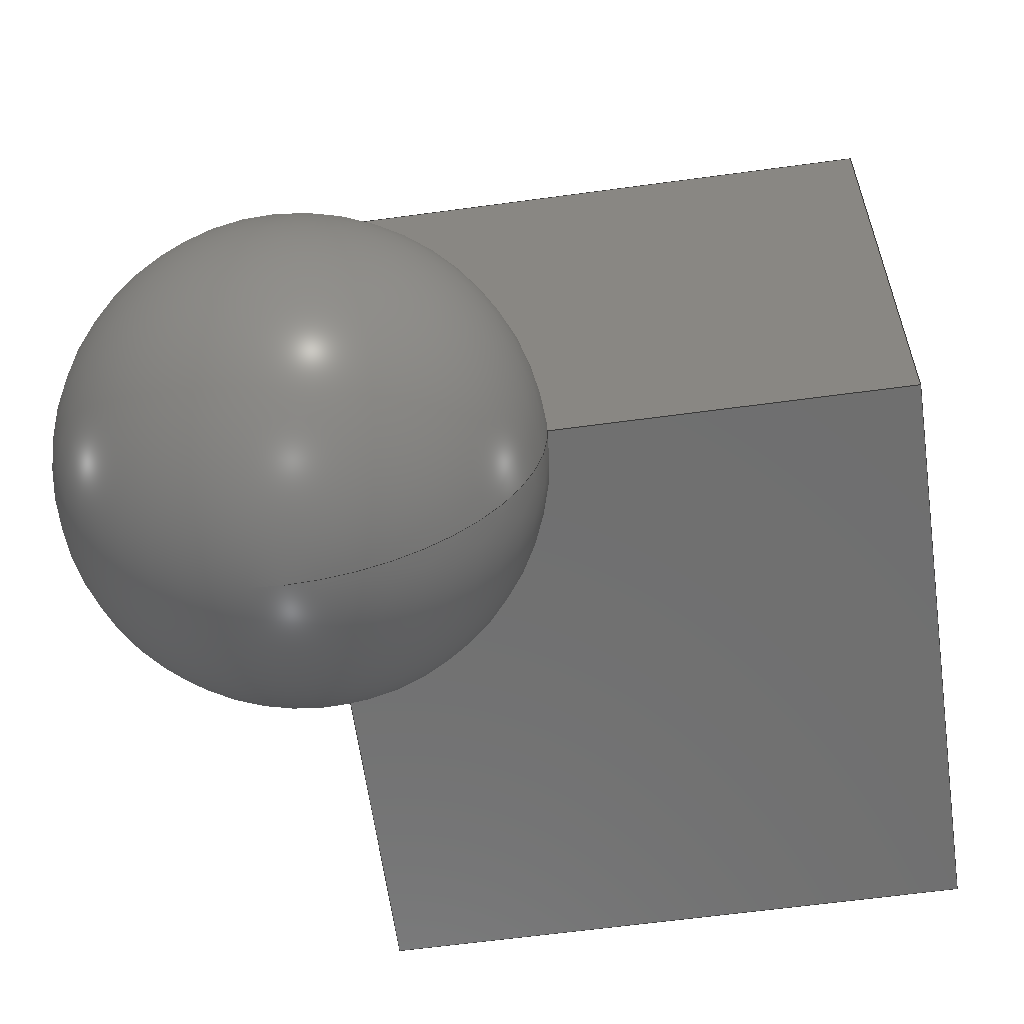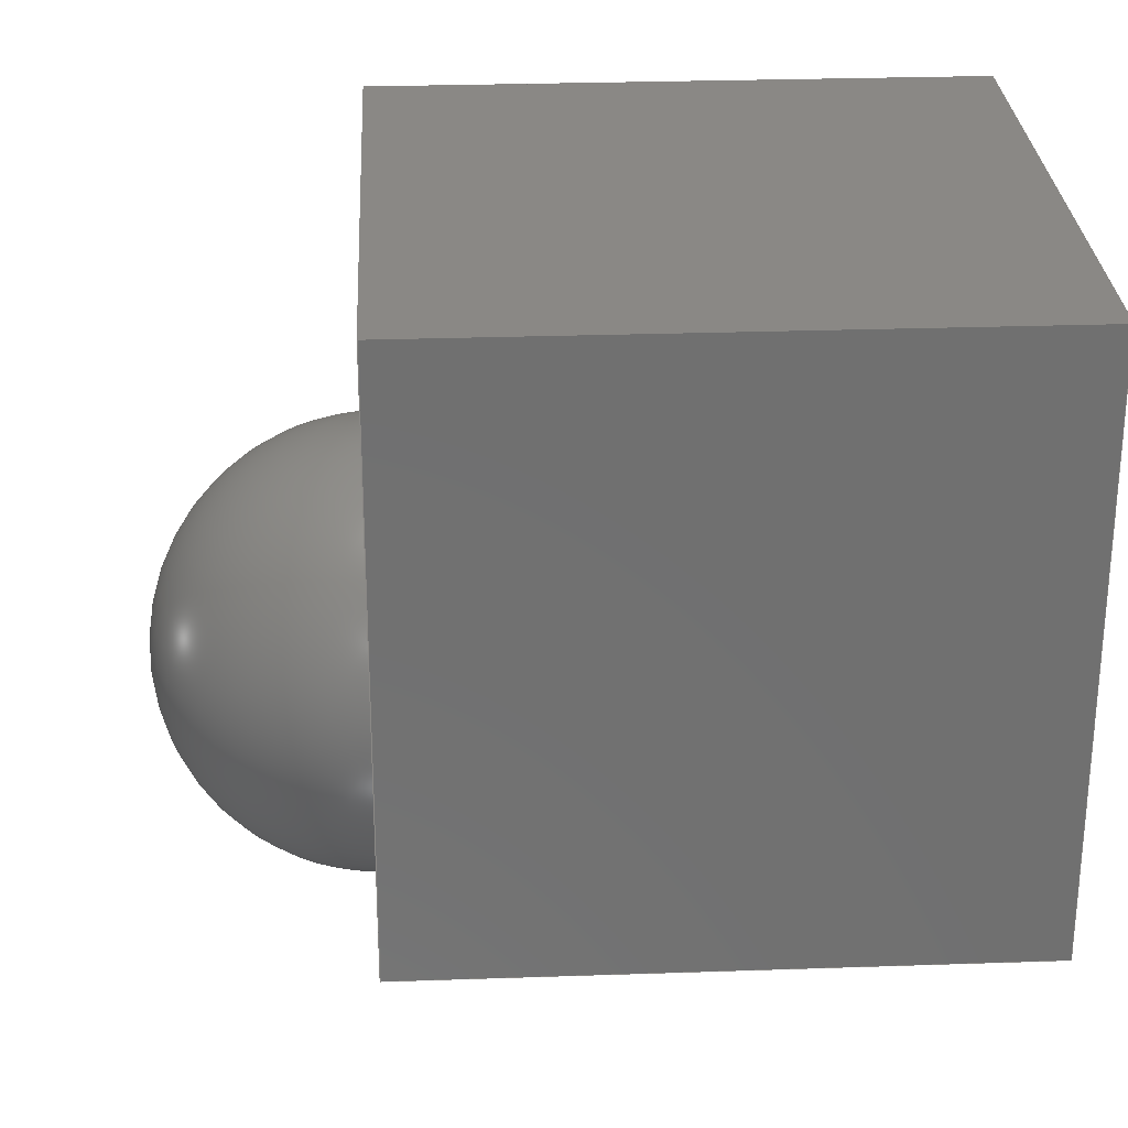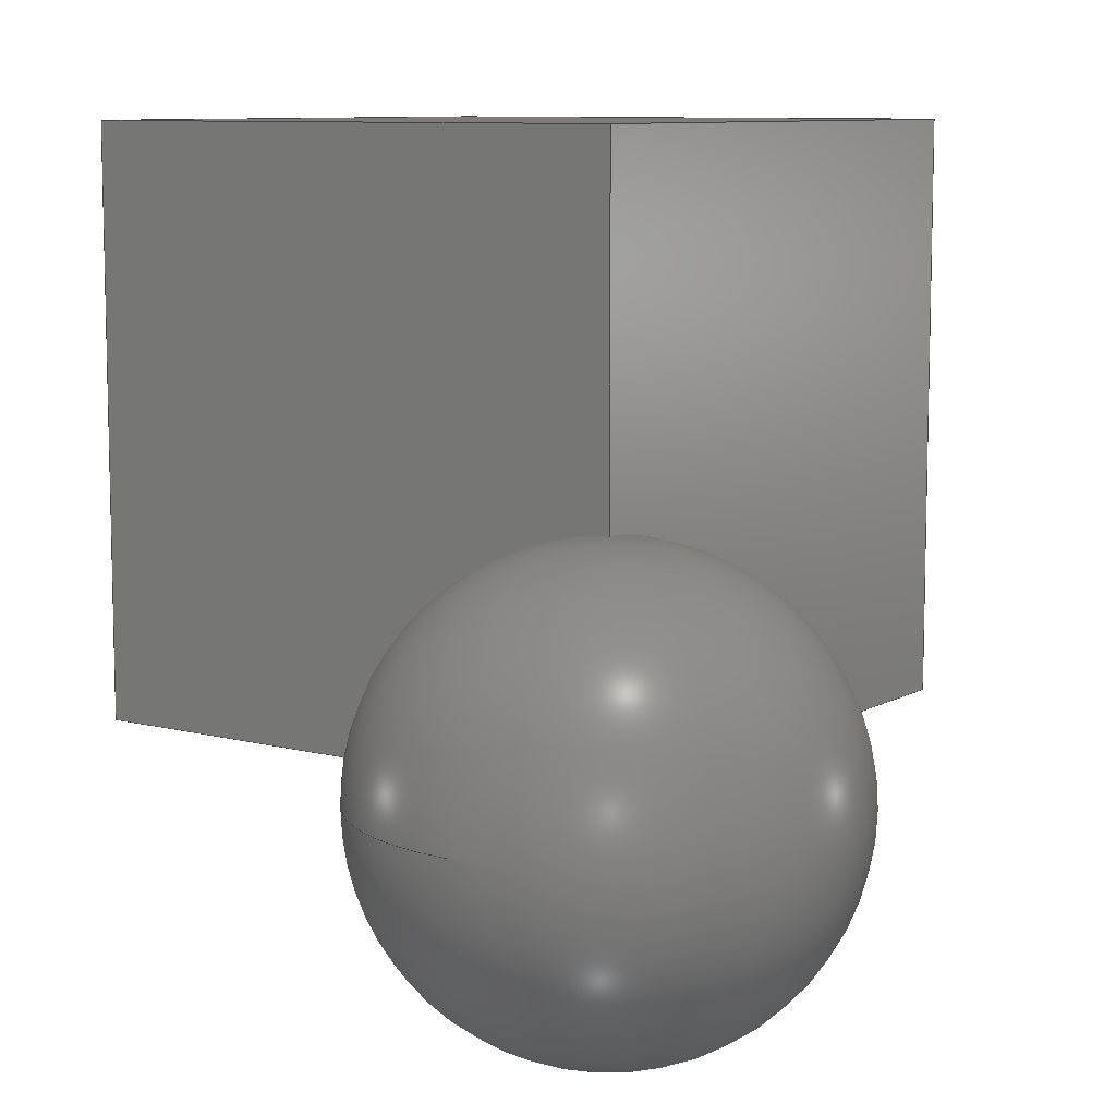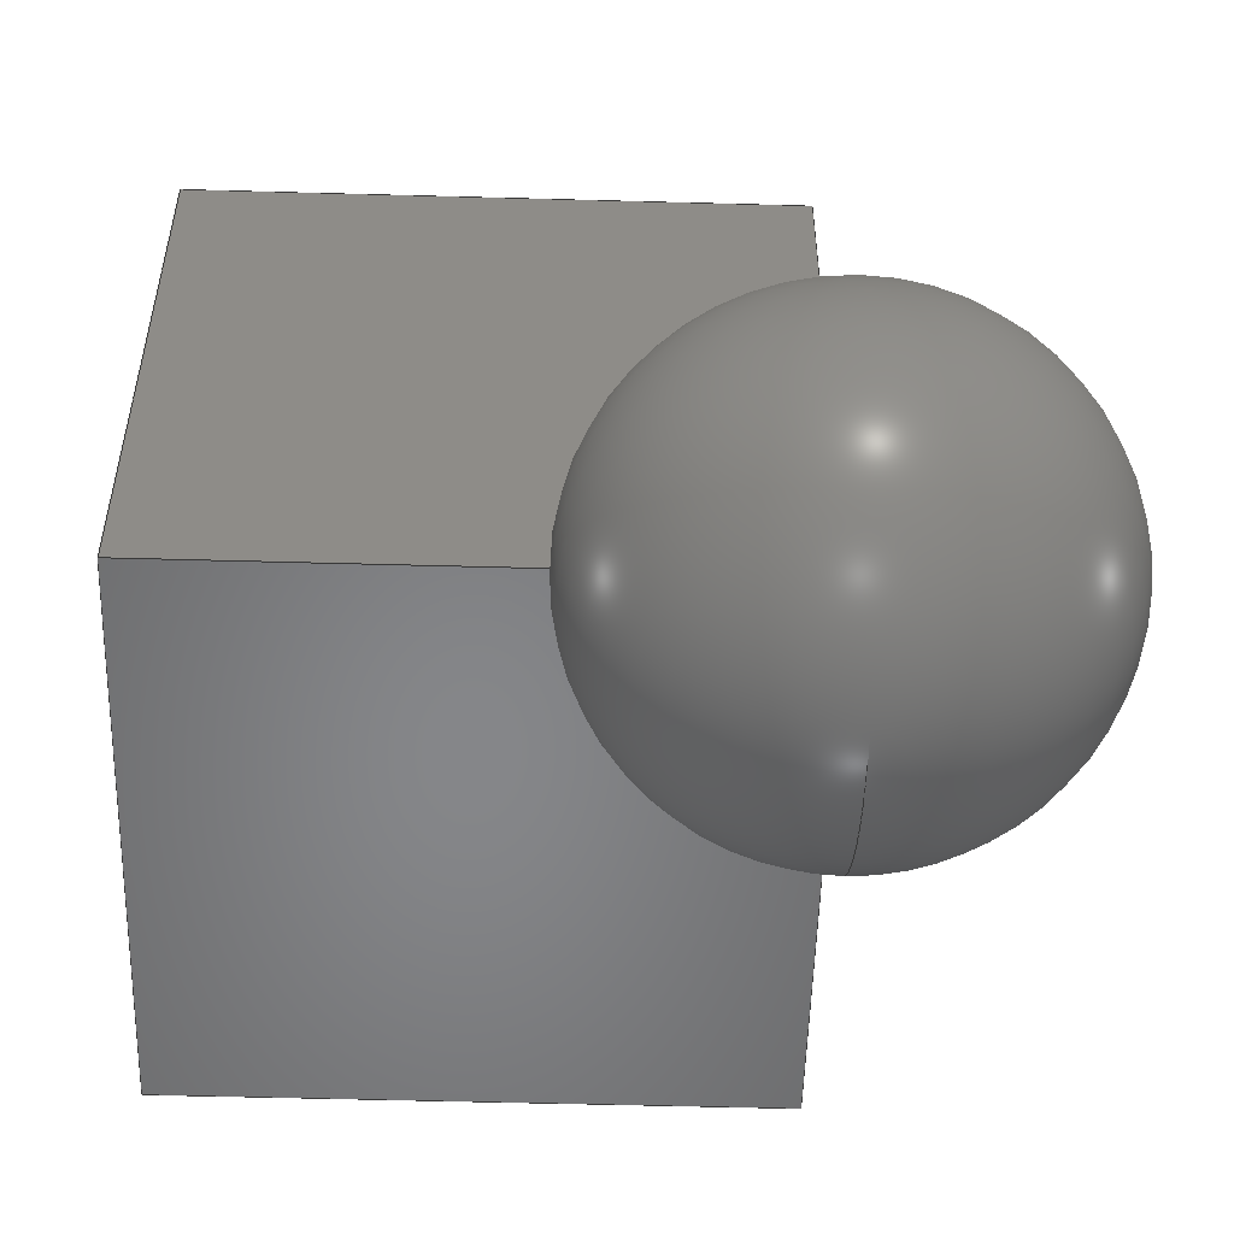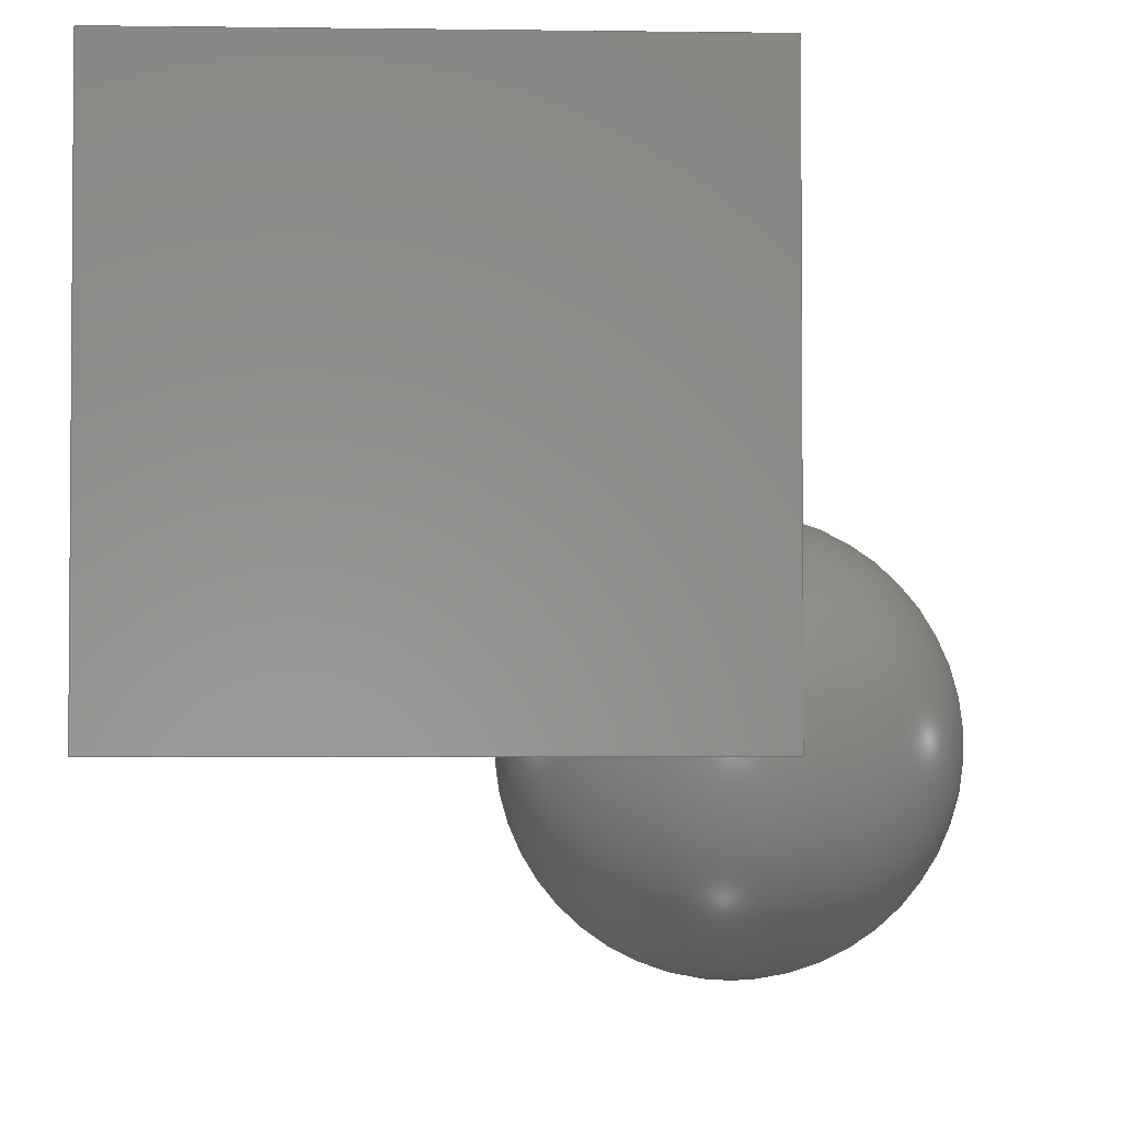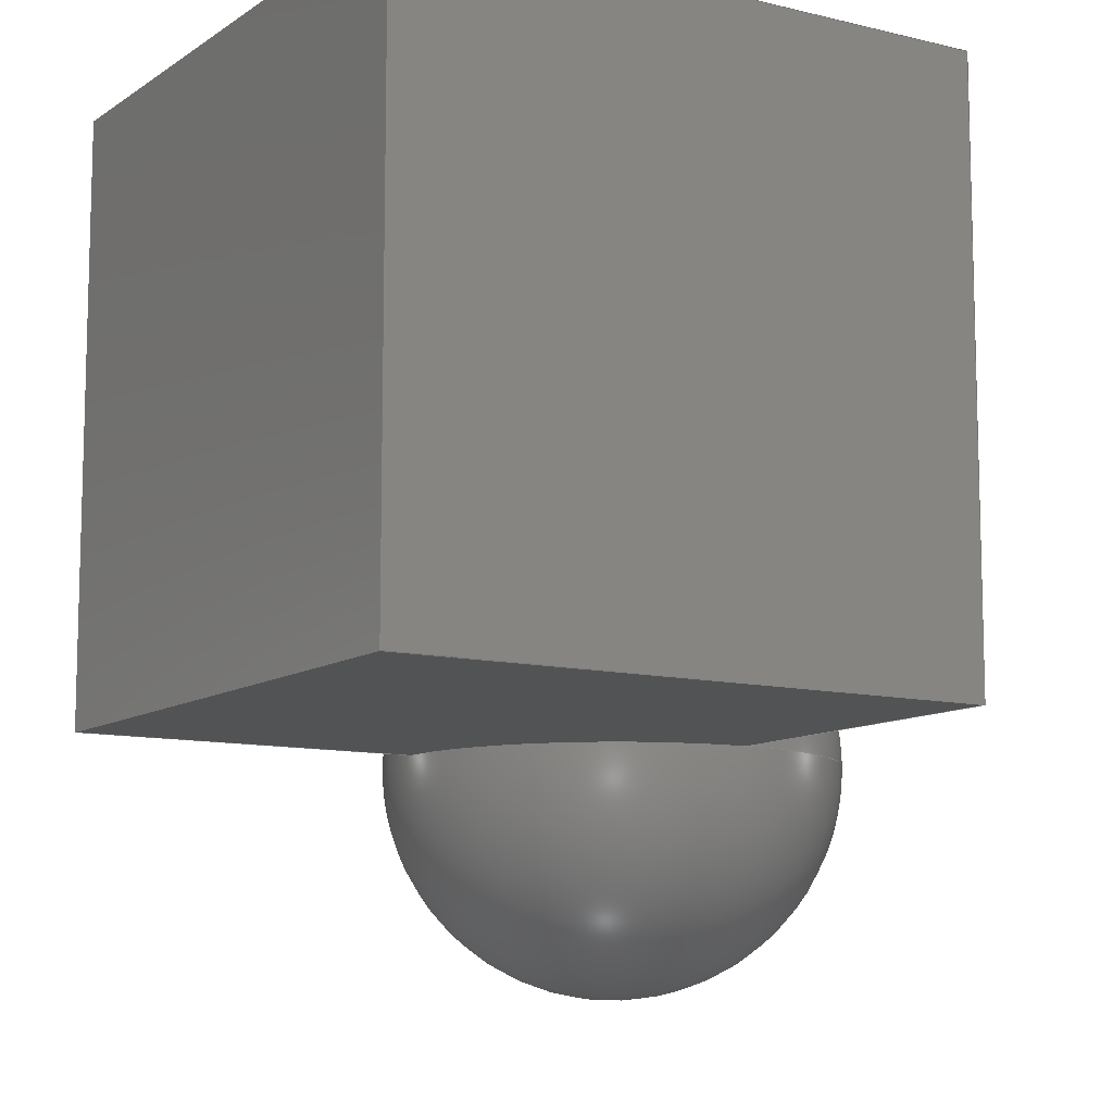
<metadata>
{"format":"iges","ext":"iges","renderer":"f3d","projection":"perspective","resolution":1024,"background":"white","views":[{"elev":-61.5,"azim":7.9,"up":"+Z"},{"elev":27.8,"azim":87.0,"up":"+Z"},{"elev":9.1,"azim":-145.2,"up":"+Y"},{"elev":-53.4,"azim":-91.7,"up":"+Z"},{"elev":-2.7,"azim":177.4,"up":"+Z"},{"elev":-10.5,"azim":58.2,"up":"+Y"}]}
</metadata>
<code>

,,31HOpen CASCADE IGES processor 6.7,13HFilename.iges,
16HOpen CASCADE 6.7,31HOpen CASCADE IGES processor 6.7,32,308,15,308,15,
,1,2,2HMM,1,0.01,15H2.015e+07,1e-07,50,4HAsus,,11,0,
15H2.015e+07,;
     186       1       0       0       0       0       0       000000000
     186       0       0       1       0                               0
     514       2       0       0       0       0       0       000010000
     514       0       0       1       1                               0
     510       3       0       0       0       0       0       000010000
     510       0       0       1       1                               0
     190       4       0       0       0       0       0       000010000
     190       0       0       1       1                               0
     116       5       0       0       0       0       0       000010400
     116       0       0       1       0                               0
     123       6       0       0       0       0       0       000010200
     123       0       0       1       0                               0
     123       7       0       0       0       0       0       000010200
     123       0       0       1       0                               0
     508       8       0       0       0       0       0       000010000
     508       0       0       1       1                               0
     504       9       0       0       0       0       0       000010001
     504       0       0       3       1                               0
     110      12       0       0       0       0       0       000010000
     110       0       0       1       0                               0
     502      13       0       0       0       0       0       000010000
     502       0       0       3       1                               0
     110      16       0       0       0       0       0       000010000
     110       0       0       1       0                               0
     110      17       0       0       0       0       0       000010000
     110       0       0       1       0                               0
     110      18       0       0       0       0       0       000010000
     110       0       0       1       0                               0
     110      19       0       0       0       0       0       000010000
     110       0       0       1       0                               0
     110      20       0       0       0       0       0       000010000
     110       0       0       1       0                               0
     110      21       0       0       0       0       0       000010000
     110       0       0       1       0                               0
     110      22       0       0       0       0       0       000010000
     110       0       0       1       0                               0
     110      23       0       0       0       0       0       000010000
     110       0       0       1       0                               0
     110      24       0       0       0       0       0       000010000
     110       0       0       1       0                               0
     110      25       0       0       0       0       0       000010000
     110       0       0       1       0                               0
     110      26       0       0       0       0       0       000010000
     110       0       0       1       0                               0
     510      27       0       0       0       0       0       000010000
     510       0       0       1       1                               0
     190      28       0       0       0       0       0       000010000
     190       0       0       1       1                               0
     116      29       0       0       0       0       0       000010400
     116       0       0       1       0                               0
     123      30       0       0       0       0       0       000010200
     123       0       0       1       0                               0
     123      31       0       0       0       0       0       000010200
     123       0       0       1       0                               0
     508      32       0       0       0       0       0       000010000
     508       0       0       1       1                               0
     510      33       0       0       0       0       0       000010000
     510       0       0       1       1                               0
     190      34       0       0       0       0       0       000010000
     190       0       0       1       1                               0
     116      35       0       0       0       0       0       000010400
     116       0       0       1       0                               0
     123      36       0       0       0       0       0       000010200
     123       0       0       1       0                               0
     123      37       0       0       0       0       0       000010200
     123       0       0       1       0                               0
     508      38       0       0       0       0       0       000010000
     508       0       0       1       1                               0
     510      39       0       0       0       0       0       000010000
     510       0       0       1       1                               0
     190      40       0       0       0       0       0       000010000
     190       0       0       1       1                               0
     116      41       0       0       0       0       0       000010400
     116       0       0       1       0                               0
     123      42       0       0       0       0       0       000010200
     123       0       0       1       0                               0
     123      43       0       0       0       0       0       000010200
     123       0       0       1       0                               0
     508      44       0       0       0       0       0       000010000
     508       0       0       1       1                               0
     510      45       0       0       0       0       0       000010000
     510       0       0       1       1                               0
     190      46       0       0       0       0       0       000010000
     190       0       0       1       1                               0
     116      47       0       0       0       0       0       000010400
     116       0       0       1       0                               0
     123      48       0       0       0       0       0       000010200
     123       0       0       1       0                               0
     123      49       0       0       0       0       0       000010200
     123       0       0       1       0                               0
     508      50       0       0       0       0       0       000010000
     508       0       0       1       1                               0
     510      51       0       0       0       0       0       000010000
     510       0       0       1       1                               0
     190      52       0       0       0       0       0       000010000
     190       0       0       1       1                               0
     116      53       0       0       0       0       0       000010400
     116       0       0       1       0                               0
     123      54       0       0       0       0       0       000010200
     123       0       0       1       0                               0
     123      55       0       0       0       0       0       000010200
     123       0       0       1       0                               0
     508      56       0       0       0       0       0       000010000
     508       0       0       1       1                               0
     186      57       0       0       0       0       0       000000000
     186       0       0       1       0                               0
     514      58       0       0       0       0       0       000010000
     514       0       0       1       1                               0
     510      59       0       0       0       0       0       000010000
     510       0       0       1       1                               0
     196      60       0       0       0       0       0       000010000
     196       0       0       1       1                               0
     116      61       0       0       0       0       0       000010400
     116       0       0       1       0                               0
     123      62       0       0       0       0       0       000010200
     123       0       0       1       0                               0
     123      63       0       0       0       0       0       000010200
     123       0       0       1       0                               0
     508      64       0       0       0       0       0       000010000
     508       0       0       2       1                               0
     502      66       0       0       0       0       0       000010000
     502       0       0       2       1                               0
     110      68       0       0       0       0       0       000010000
     110       0       0       1       0                               0
     504      69       0       0       0       0       0       000010001
     504       0       0       1       1                               0
     100      70       0       0       0       0     129       000010000
     100       0       0       2       0                               0
     124      72       0       0       0       0       0       000000000
     124       0       0       2       0                               0
     110      74       0       0       0       0       0       000010000
     110       0       0       1       0                               0
     110      75       0       0       0       0       0       000010000
     110       0       0       1       0                               0
     110      76       0       0       0       0       0       000010000
     110       0       0       1       0                               0
186,3,1,0;                                                       0000001
514,6,5,0,45,1,57,0,69,1,81,0,93,1;                              0000003
510,7,1,1,15;                                                    0000005
190,9,11,13;                                                     0000007
116,0,0,0,0;                                   0000009
123,1,0,-0;                                         0000011
123,0,0,1;                                          0000013
508,4,0,17,1,0,0,0,17,2,1,0,0,17,3,1,0,0,17,4,0,0;               0000015
504,12,19,21,1,21,2,23,21,1,21,3,25,21,3,21,4,27,21,2,21,4,29,   0000017
21,5,21,6,31,21,5,21,7,33,21,7,21,8,35,21,6,21,8,37,21,1,21,5,   0000017
39,21,2,21,6,41,21,3,21,7,43,21,4,21,8;                          0000017
110,0,0,0,0,0,50;                 0000019
502,8,0,0,0,0,0,50,0,50,   0000021
0,0,50,50,50,0,0,50,0,50,50, 0000021
50,0,50,50,50;                                         0000021
110,0,0,0,0,50,0;                 0000023
110,0,50,0,0,50,50;                         0000025
110,0,0,50,0,50,50;                         0000027
110,50,0,0,50,0,50;                         0000029
110,50,0,0,50,50,0;                         0000031
110,50,50,0,50,50,50;                                 0000033
110,50,0,50,50,50,50;                                 0000035
110,0,0,0,50,0,0;                 0000037
110,0,0,50,50,0,50;                         0000039
110,0,50,0,50,50,0;                         0000041
110,0,50,50,50,50,50;                                 0000043
510,47,1,1,55;                                                   0000045
190,49,51,53;                                                    0000047
116,50,0,0,0;                                       0000049
123,1,0,-0;                                         0000051
123,0,0,1;                                          0000053
508,4,0,17,5,0,0,0,17,6,1,0,0,17,7,1,0,0,17,8,0,0;               0000055
510,59,1,1,67;                                                   0000057
190,61,63,65;                                                    0000059
116,0,0,0,0;                                   0000061
123,-0,1,0;                                         0000063
123,0,0,1;                                          0000065
508,4,0,17,9,0,0,0,17,1,1,0,0,17,10,1,0,0,17,5,0,0;              0000067
510,71,1,1,79;                                                   0000069
190,73,75,77;                                                    0000071
116,0,50,0,0;                                       0000073
123,-0,1,0;                                         0000075
123,0,0,1;                                          0000077
508,4,0,17,11,0,0,0,17,3,1,0,0,17,12,1,0,0,17,7,0,0;             0000079
510,83,1,1,91;                                                   0000081
190,85,87,89;                                                    0000083
116,0,0,0,0;                                   0000085
123,0,0,1;                                          0000087
123,1,0,-0;                                         0000089
508,4,0,17,2,0,0,0,17,9,1,0,0,17,6,1,0,0,17,11,0,0;              0000091
510,95,1,1,103;                                                  0000093
190,97,99,101;                                                   0000095
116,0,0,50,0;                                       0000097
123,0,0,1;                                          0000099
123,1,0,-0;                                         0000101
508,4,0,17,4,0,0,0,17,10,1,0,0,17,8,1,0,0,17,12,0,0;             0000103
186,107,1,0;                                                     0000105
514,1,109,1;                                                     0000107
510,111,1,1,119;                                                 0000109
196,113,20,115,117;                                             0000111
116,0,0,0,0;                                   0000113
123,0,0,1;                                          0000115
123,1,0,-0;                                         0000117
508,4,1,121,1,0,1,0,123,0,125,1,0,1,0,131,1,121,2,1,1,0,133,0,   0000119
125,1,1,1,0,135;                                                 0000119
502,2,1.225e-15,-2.999e-31,20,1.225e-15,   0000121
-2.999e-31,-20;                                          0000121
110,360,90,0,0,90,0;                        0000123
504,1,127,121,2,121,1;                                           0000125
100,0,0,0,-3.674e-15,-20,              0000127
6.123e-15,20;                                            0000127
124,1,0,-2.449e-16,0,-2.449e-16,      0000129
0,-1,0,0,1,0,0;                  0000129
110,0,90,-0,0,-90,-0;                  0000131
110,0,-90,0,360,-90,0;                      0000133
110,360,-90,0,360,90,0;                          0000135
S      1G      4D    136P     76
</code>
